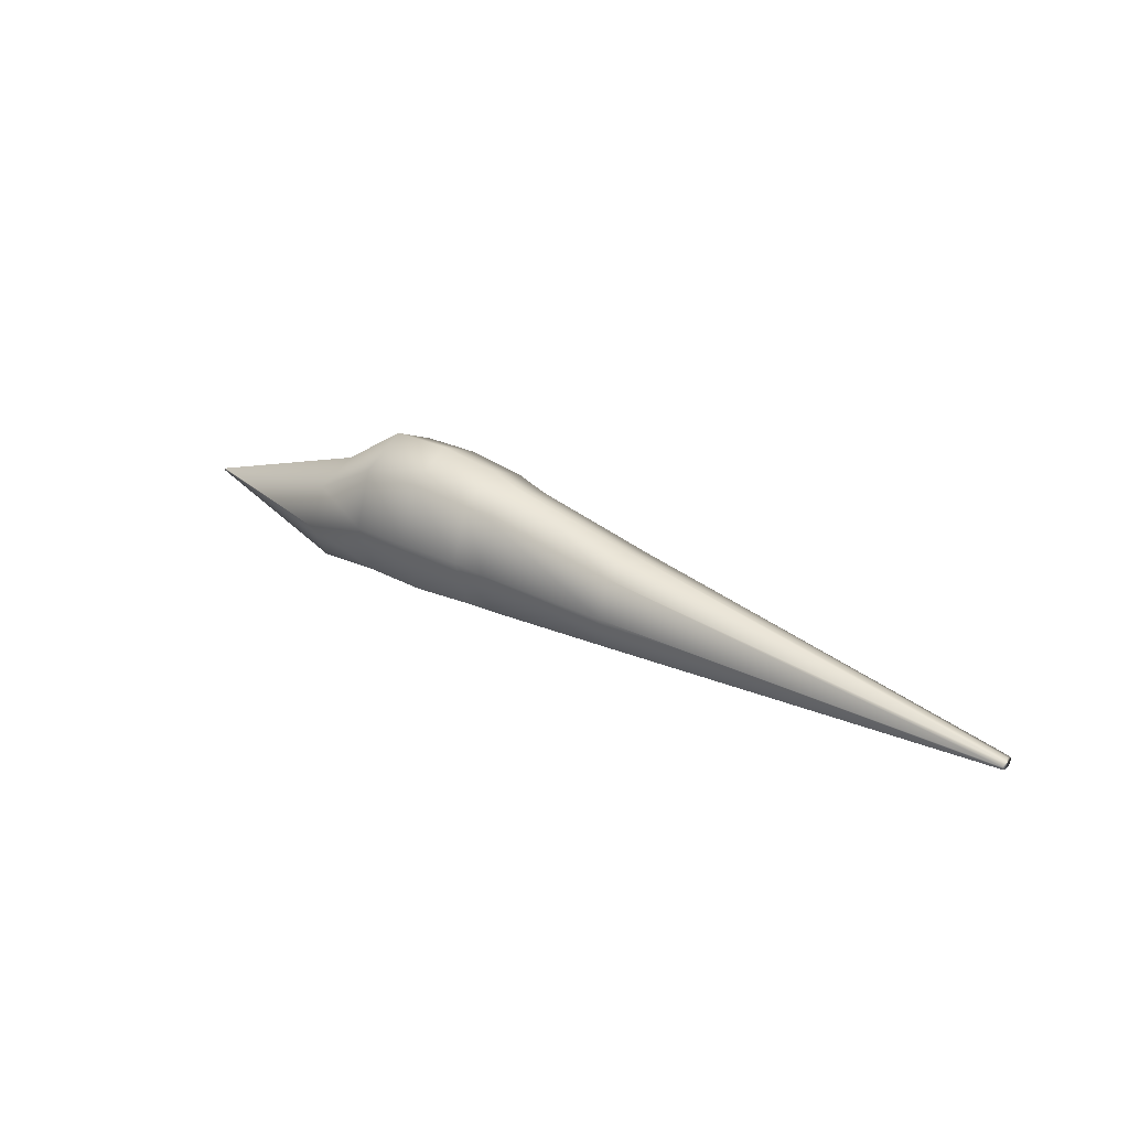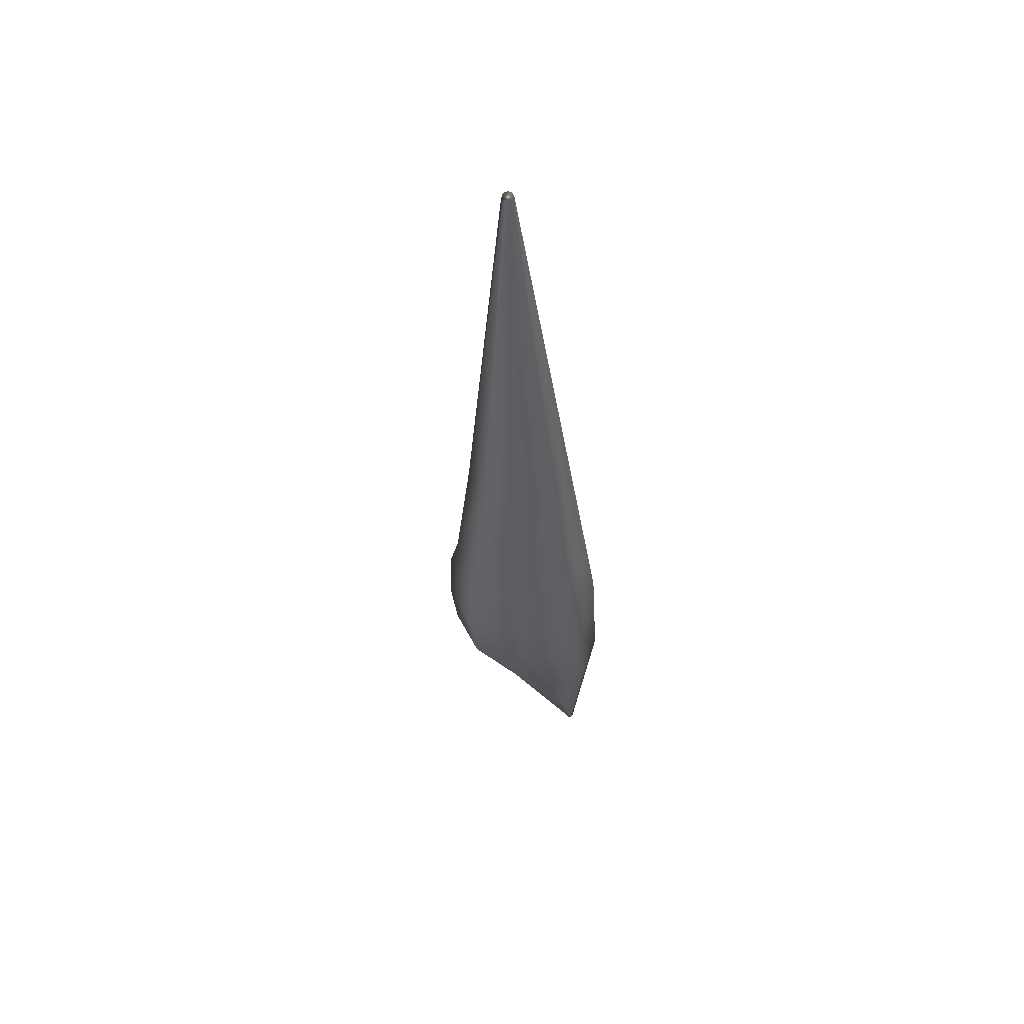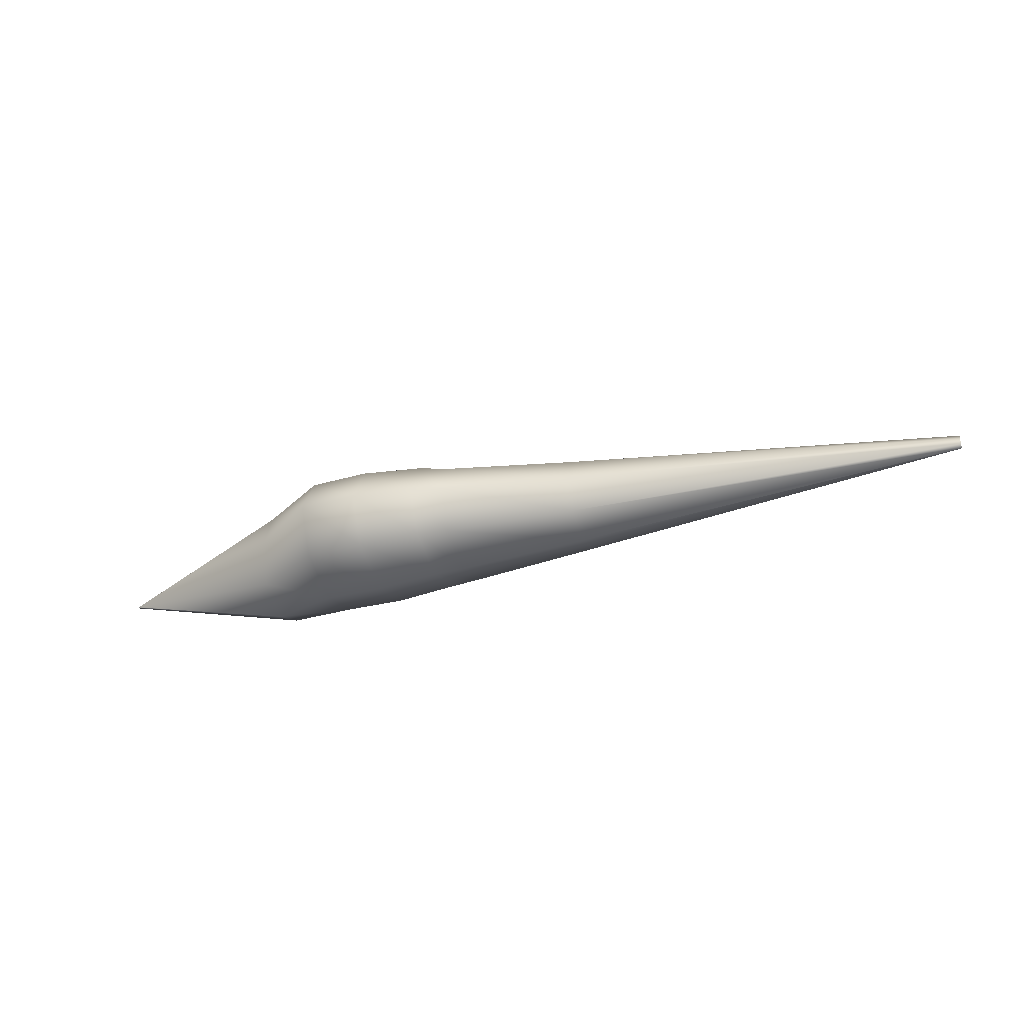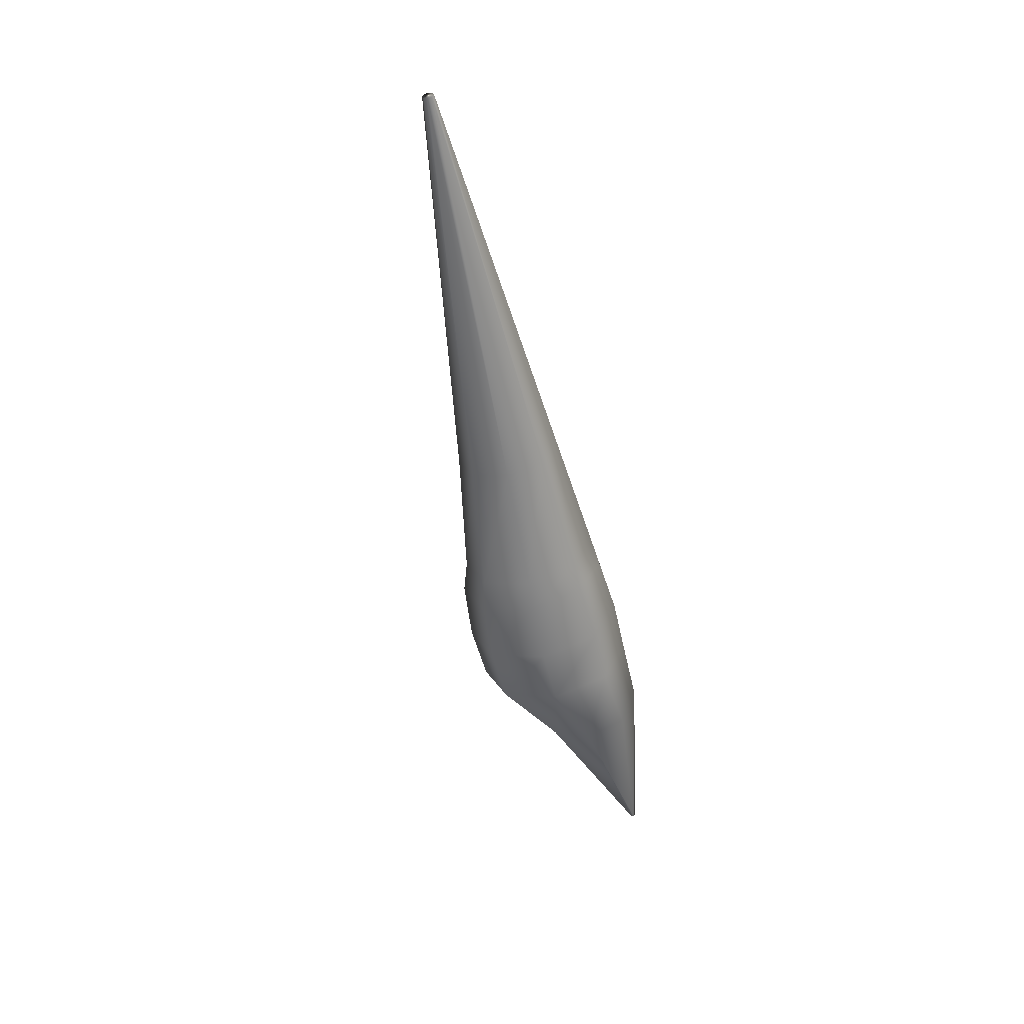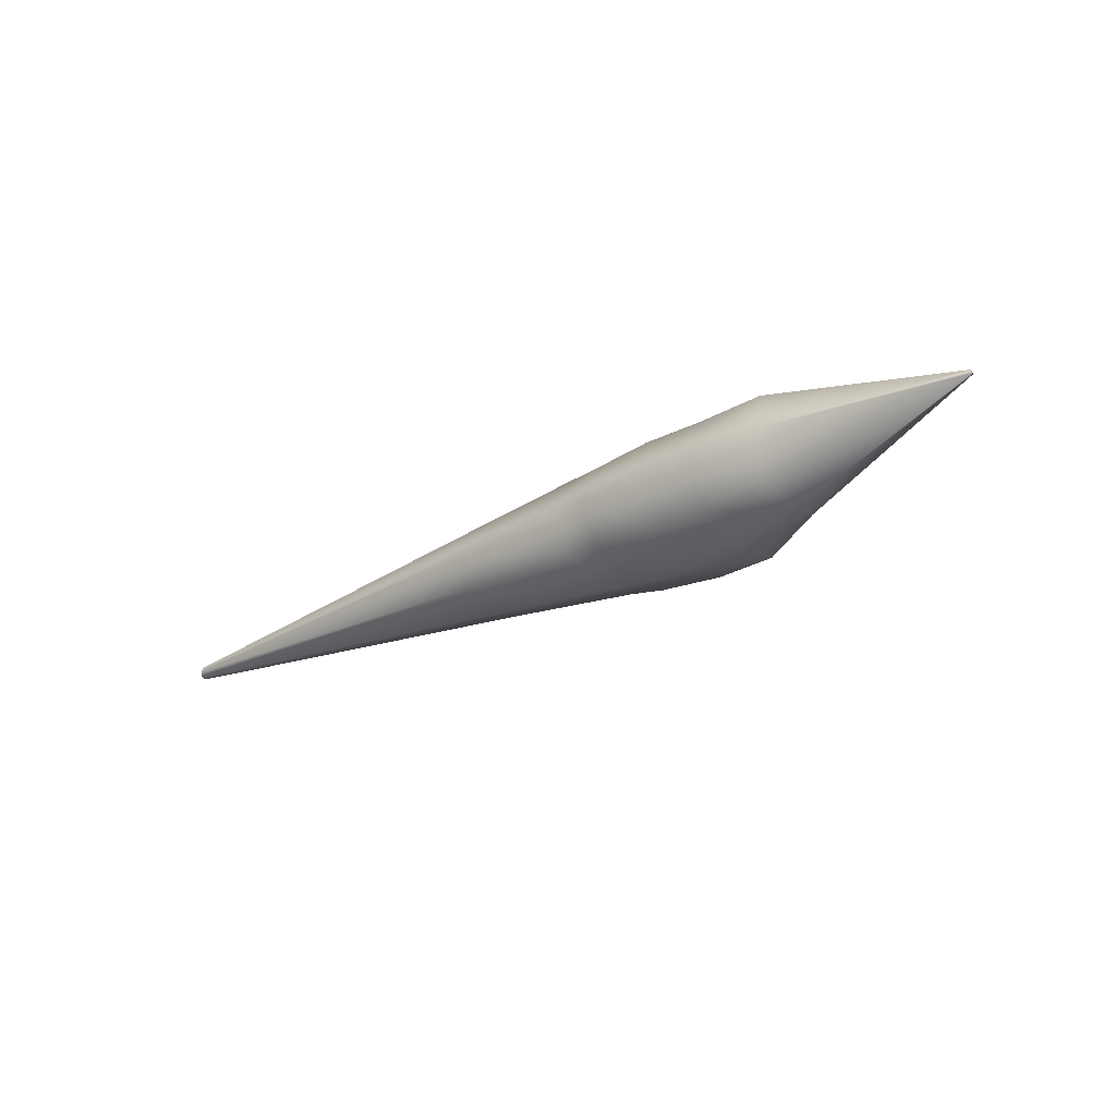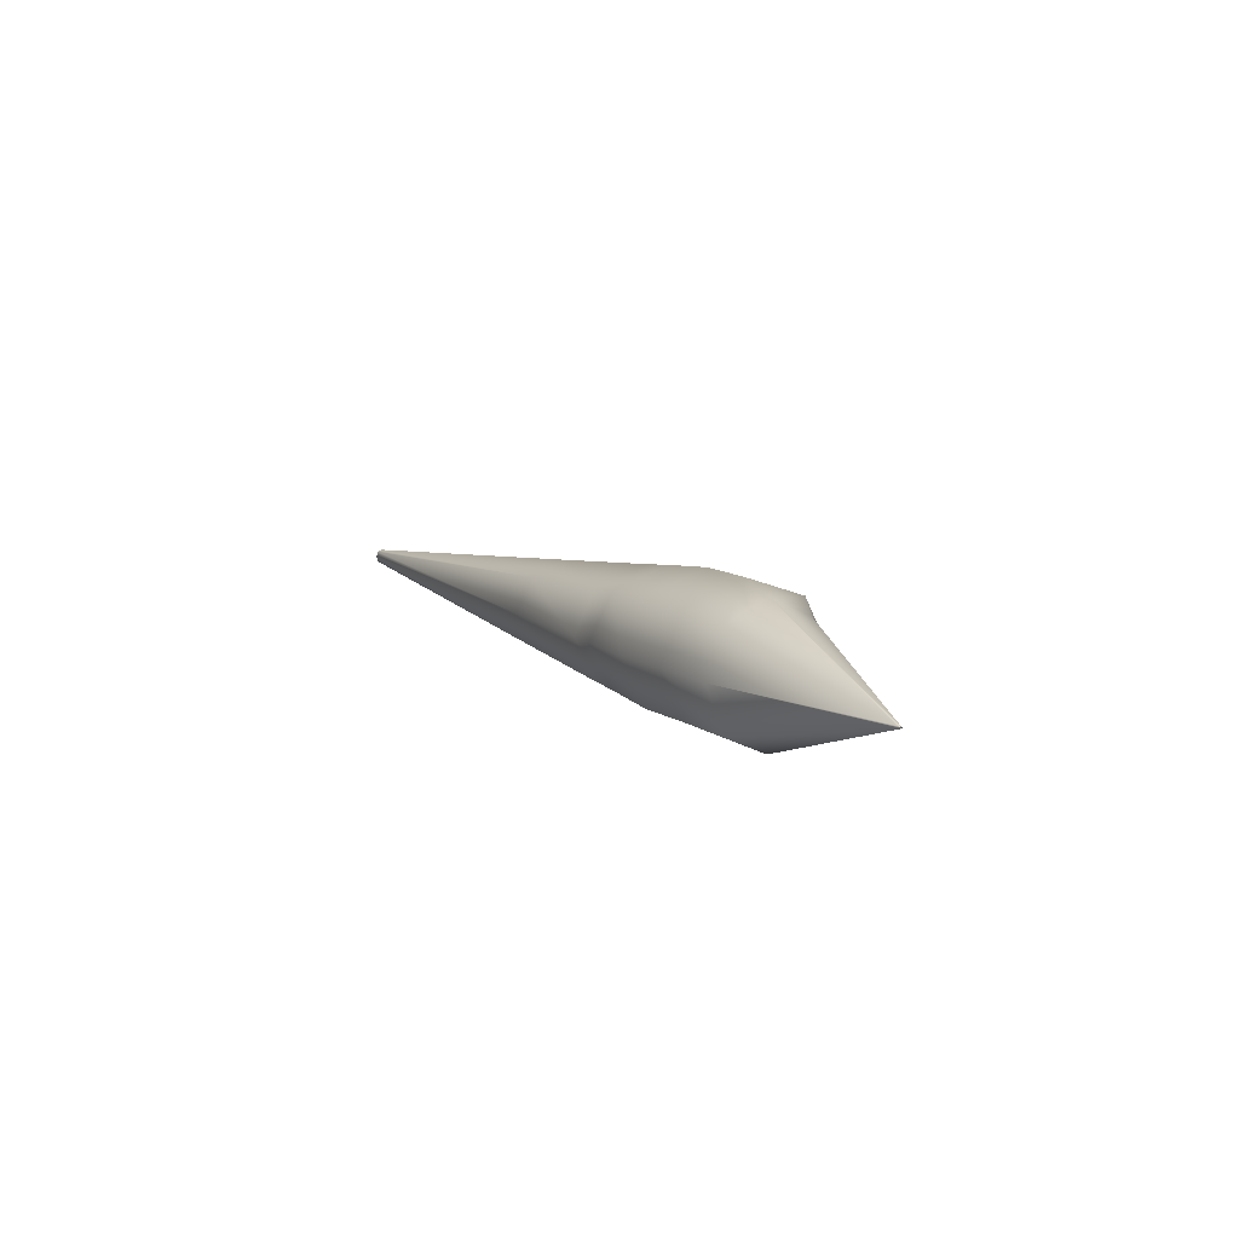
<metadata>
{"format":"obj","ext":"obj","renderer":"f3d","projection":"perspective","resolution":1024,"background":"white","views":[{"elev":29.4,"azim":37.4,"up":"+Z"},{"elev":-34.5,"azim":94.3,"up":"+Y"},{"elev":-35.5,"azim":18.9,"up":"+Y"},{"elev":-55.5,"azim":103.3,"up":"+Y"},{"elev":-28.9,"azim":-142.0,"up":"+Y"},{"elev":9.8,"azim":-118.9,"up":"+Y"}]}
</metadata>
<code>
v 0.1134 0.3988 0.09057
v 0.1134 0.4005 0.08702
v 0.1134 0.4009 0.08879
v 0.1134 0.3984 0.08879
v 0.2686 0.4349 0.1342
v 0.2686 0.4494 0.1025
v 0.2686 0.3996 0.1473
v 0.2686 0.3644 0.1342
v 0.2686 0.3499 0.1025
v 0.2686 0.3644 0.07075
v 0.2686 0.3996 0.05762
v 0.2686 0.4349 0.07075
v 0.3244 0.4371 0.1672
v 0.3244 0.4526 0.1214
v 0.3244 0.3996 0.1861
v 0.3244 0.3622 0.1672
v 0.3244 0.3467 0.1214
v 0.3244 0.3622 0.07565
v 0.3244 0.3996 0.05669
v 0.3244 0.4371 0.07565
v 0.3725 0.4374 0.1685
v 0.3725 0.453 0.1217
v 0.3725 0.3996 0.1878
v 0.3725 0.3619 0.1685
v 0.3725 0.3463 0.1217
v 0.3725 0.3619 0.07493
v 0.3725 0.3996 0.05555
v 0.3725 0.4374 0.07493
v 0.423 0.434 0.1641
v 0.423 0.4483 0.1206
v 0.423 0.3996 0.1821
v 0.423 0.3653 0.1641
v 0.423 0.351 0.1206
v 0.423 0.3653 0.07717
v 0.423 0.3996 0.05917
v 0.423 0.434 0.07717
v 0.4482 0.4323 0.157
v 0.4482 0.4459 0.1172
v 0.4482 0.3996 0.1735
v 0.4482 0.367 0.157
v 0.4482 0.3534 0.1172
v 0.4482 0.367 0.07745
v 0.4482 0.3996 0.06098
v 0.4482 0.4323 0.07745
v 0.5537 0.4253 0.141
v 0.5537 0.4359 0.111
v 0.5537 0.3996 0.1535
v 0.5537 0.374 0.141
v 0.5537 0.3634 0.111
v 0.5537 0.374 0.08097
v 0.5537 0.3996 0.06853
v 0.5537 0.4253 0.08097
v 0.8737 0.4039 0.09926
v 0.8737 0.4056 0.09603
v 0.8737 0.3996 0.1006
v 0.8737 0.3954 0.09926
v 0.8737 0.3937 0.09603
v 0.8737 0.3954 0.0928
v 0.8737 0.3996 0.09146
v 0.8737 0.4039 0.0928
f 2 4 3
f 4 1 3
f 2 11 4
f 2 12 11
f 1 5 3
f 1 7 5
f 1 8 7
f 11 10 4
f 53 59 60
f 60 54 53
f 53 56 59
f 59 56 58
f 58 56 57
f 53 55 56
f 46 54 52
f 52 60 51
f 51 59 50
f 50 58 49
f 49 57 48
f 48 56 47
f 47 55 45
f 45 53 46
f 38 46 44
f 44 52 43
f 43 51 42
f 42 50 41
f 41 49 40
f 40 48 39
f 39 47 37
f 37 45 38
f 30 38 36
f 36 44 35
f 35 43 34
f 34 42 33
f 33 41 32
f 32 40 31
f 31 39 29
f 29 37 30
f 22 30 28
f 28 36 27
f 27 35 26
f 26 34 25
f 25 33 24
f 24 32 23
f 23 31 21
f 21 29 22
f 14 22 20
f 20 28 19
f 19 27 18
f 18 26 17
f 17 25 16
f 16 24 15
f 15 23 13
f 13 21 14
f 6 14 12
f 12 20 11
f 11 19 10
f 10 18 9
f 9 17 8
f 8 16 7
f 7 15 5
f 5 13 6
f 3 6 2
f 4 9 1
f 54 60 52
f 60 59 51
f 59 58 50
f 58 57 49
f 57 56 48
f 56 55 47
f 55 53 45
f 53 54 46
f 46 52 44
f 52 51 43
f 51 50 42
f 50 49 41
f 49 48 40
f 48 47 39
f 47 45 37
f 45 46 38
f 38 44 36
f 44 43 35
f 43 42 34
f 42 41 33
f 41 40 32
f 40 39 31
f 39 37 29
f 37 38 30
f 30 36 28
f 36 35 27
f 35 34 26
f 34 33 25
f 33 32 24
f 32 31 23
f 31 29 21
f 29 30 22
f 22 28 20
f 28 27 19
f 27 26 18
f 26 25 17
f 25 24 16
f 24 23 15
f 23 21 13
f 21 22 14
f 14 20 12
f 20 19 11
f 19 18 10
f 18 17 9
f 17 16 8
f 16 15 7
f 15 13 5
f 13 14 6
f 6 12 2
f 10 9 4
f 9 8 1
f 5 6 3

</code>
